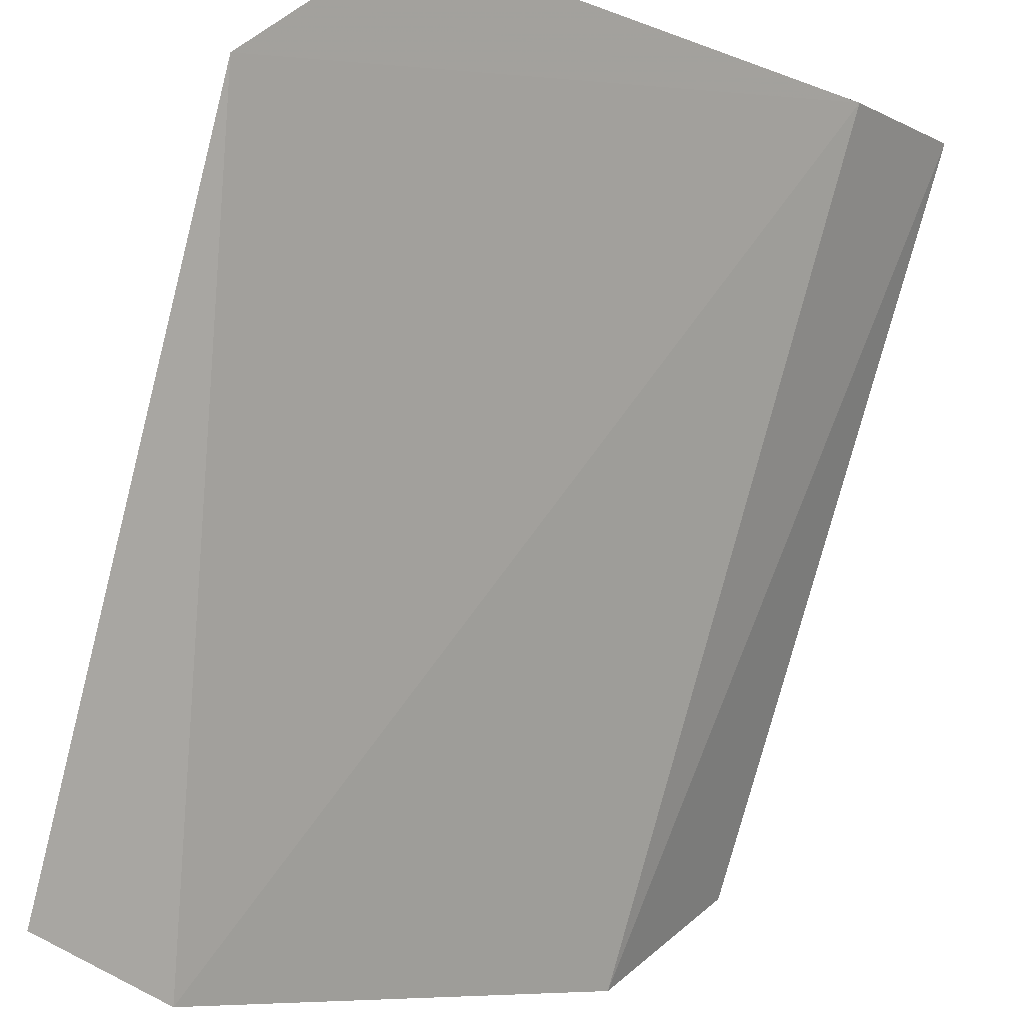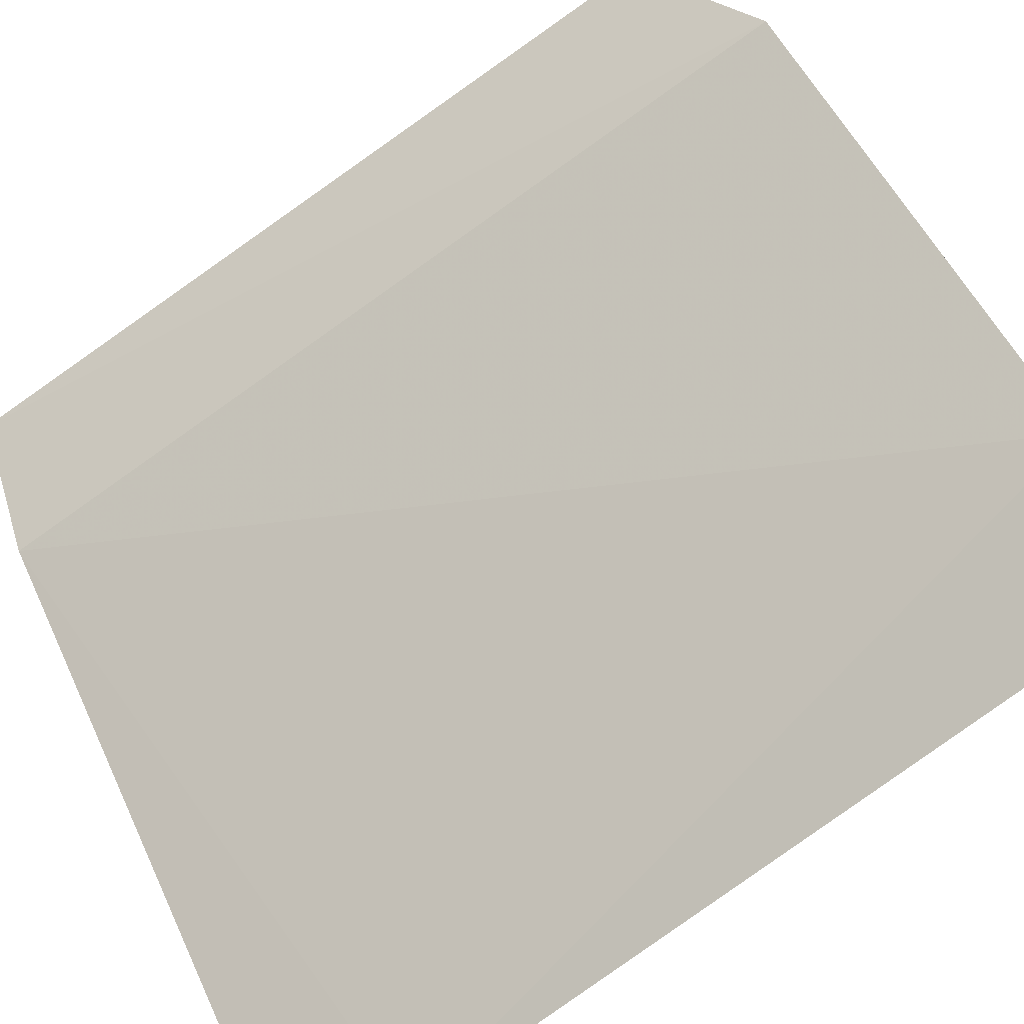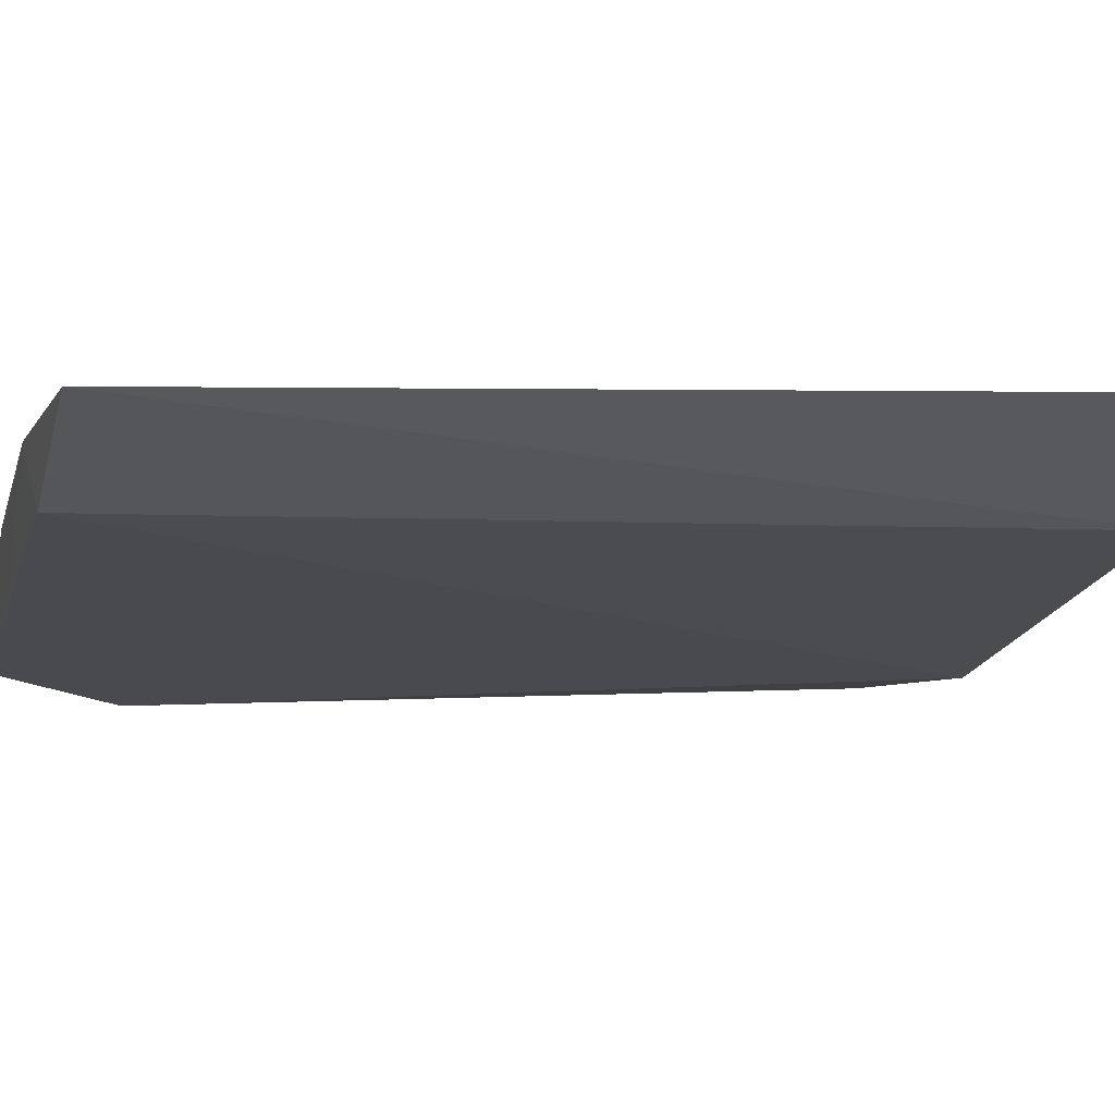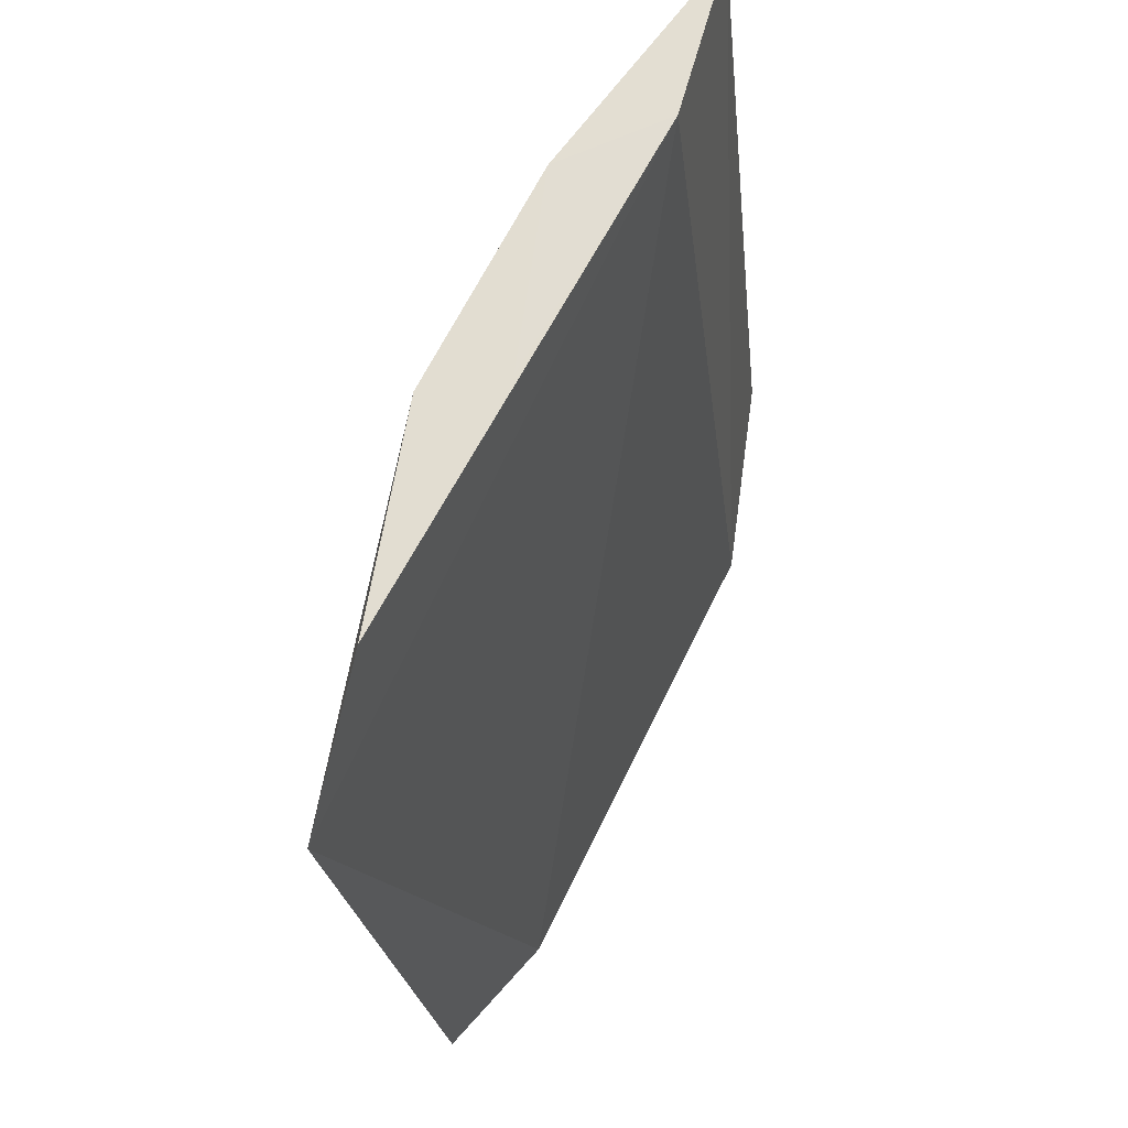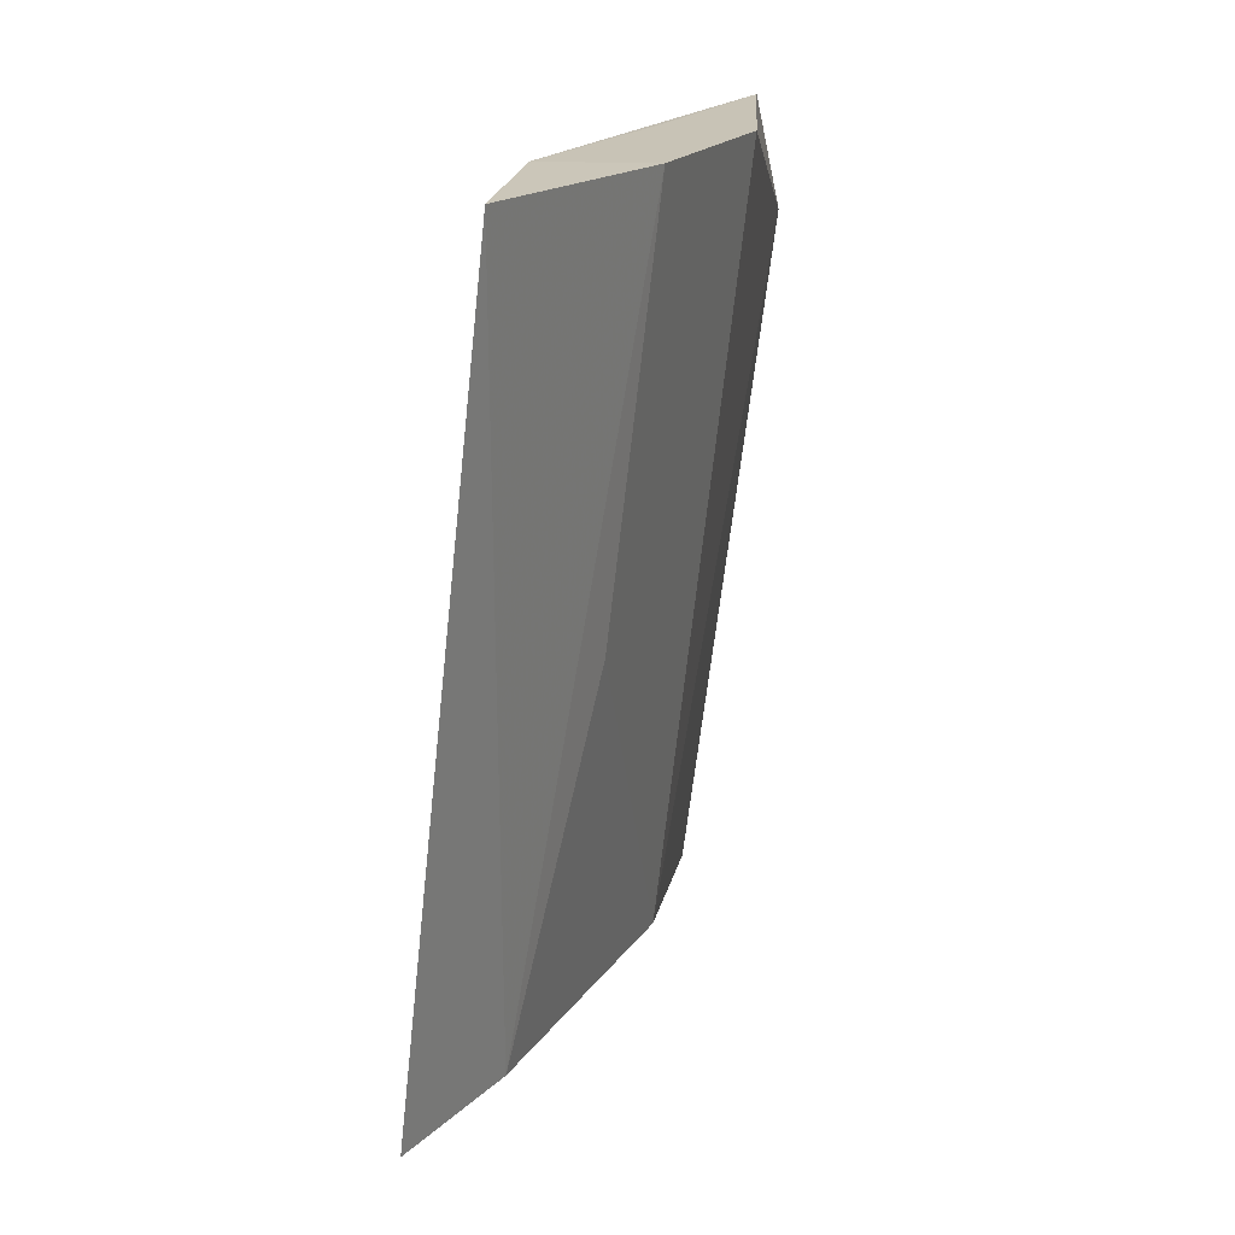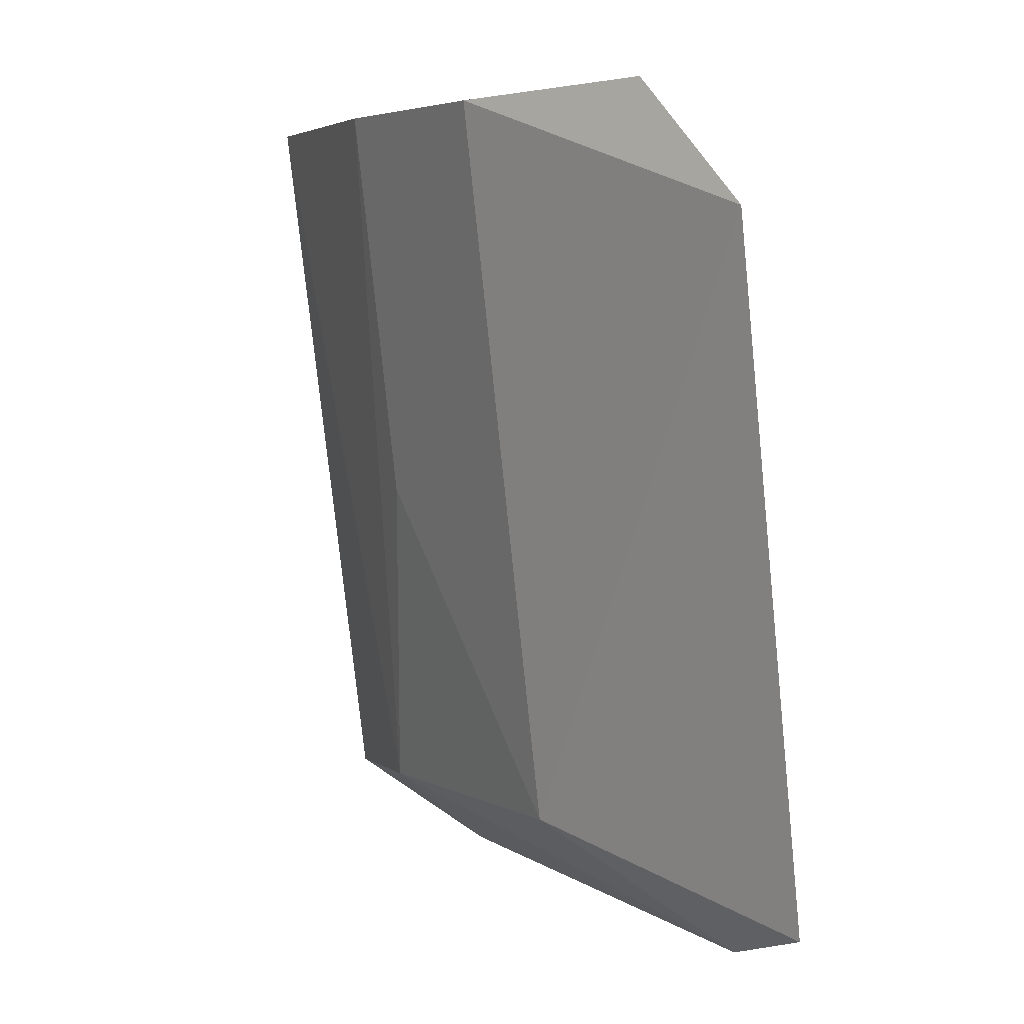
<metadata>
{"format":"obj","ext":"obj","renderer":"f3d","projection":"perspective","resolution":1024,"background":"white","views":[{"elev":-79.4,"azim":-19.6,"up":"+Y"},{"elev":-78.6,"azim":121.9,"up":"+Y"},{"elev":25.4,"azim":72.2,"up":"+Y"},{"elev":68.4,"azim":-23.4,"up":"+Z"},{"elev":16.5,"azim":149.6,"up":"+Z"},{"elev":4.7,"azim":-81.9,"up":"+Z"}]}
</metadata>
<code>
v -0.1979 0.4099 0.03575
v -0.1377 0.4536 -0.02208
v -0.1463 0.4393 -0.02853
v -0.1417 0.461 0.0463
v -0.1785 0.4357 0.0463
v -0.1514 0.4489 0.04705
v -0.1916 0.4047 -0.02636
v -0.1621 0.4493 0.0463
v -0.1801 0.4107 -0.03067
v -0.1896 0.4189 0.04705
v -0.1733 0.4294 -0.02048
v -0.1496 0.4474 -0.02122
v -0.1714 0.4337 0.04705
v -0.1592 0.4458 0.009627
f 3 2 4
f 6 3 4
f 8 6 4
f 9 6 1
f 9 3 6
f 9 1 7
f 10 5 1
f 10 1 6
f 10 8 5
f 11 9 7
f 11 5 8
f 11 7 1
f 11 1 5
f 12 8 4
f 12 4 2
f 12 2 3
f 12 3 9
f 12 9 11
f 13 10 6
f 13 6 8
f 13 8 10
f 14 12 11
f 14 11 8
f 14 8 12

</code>
